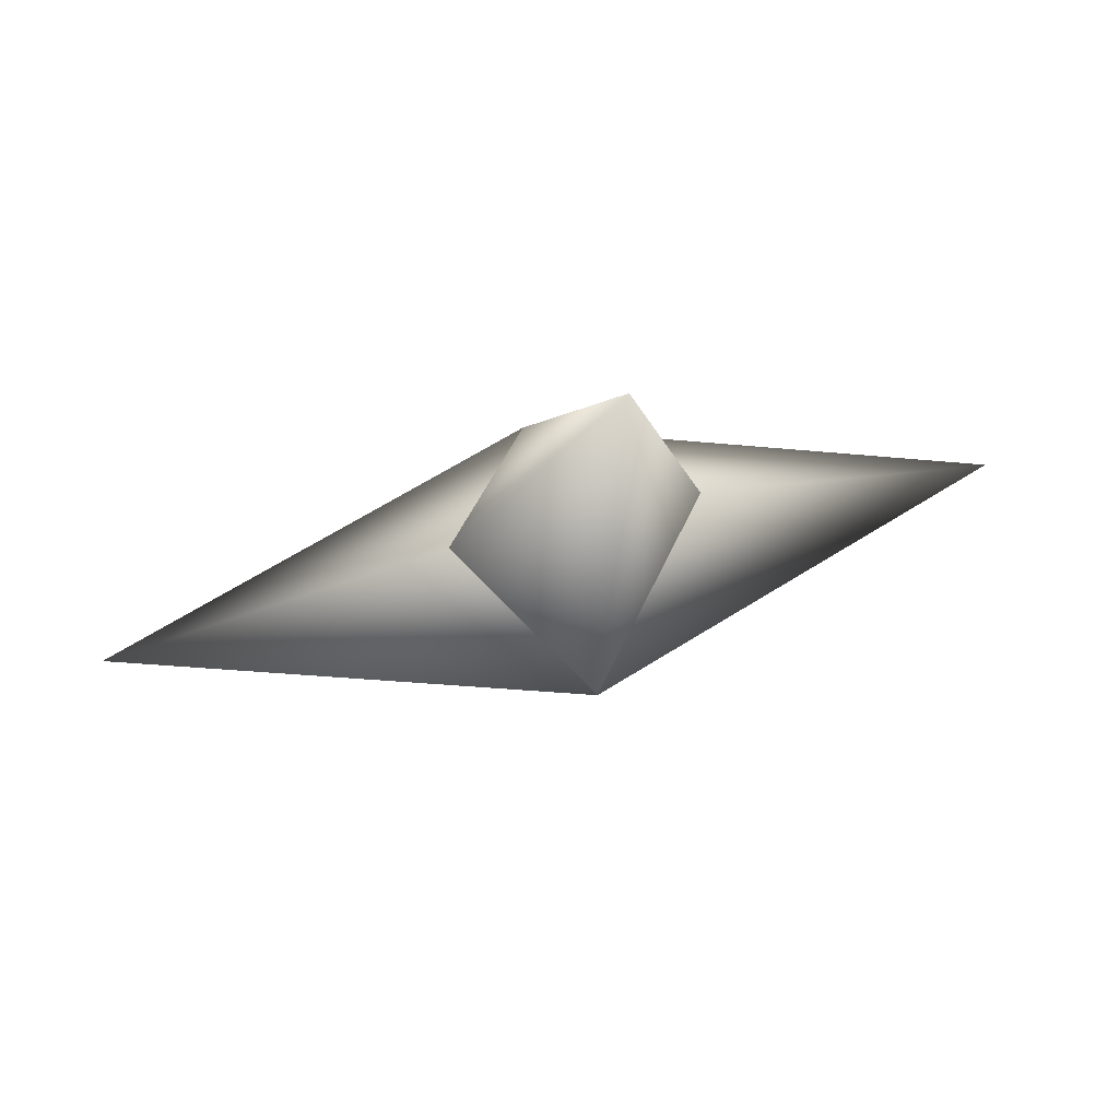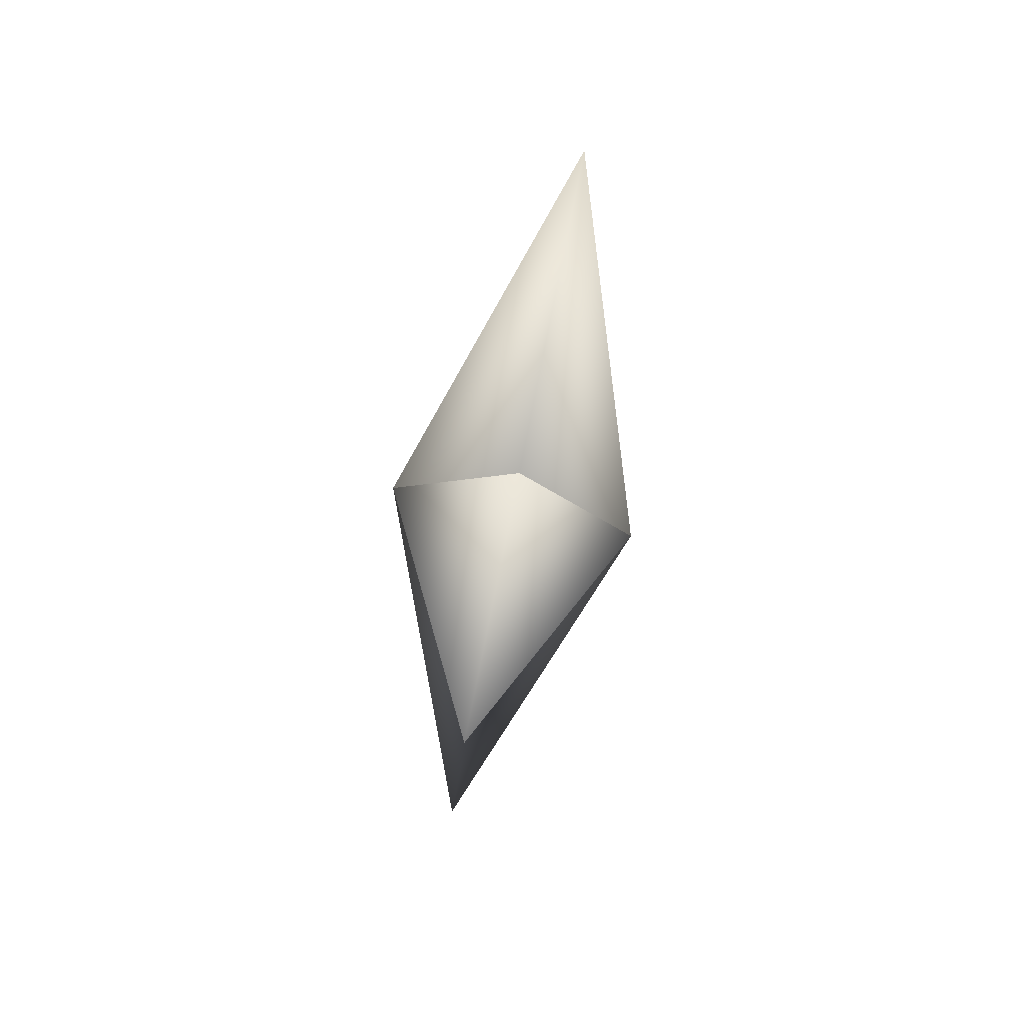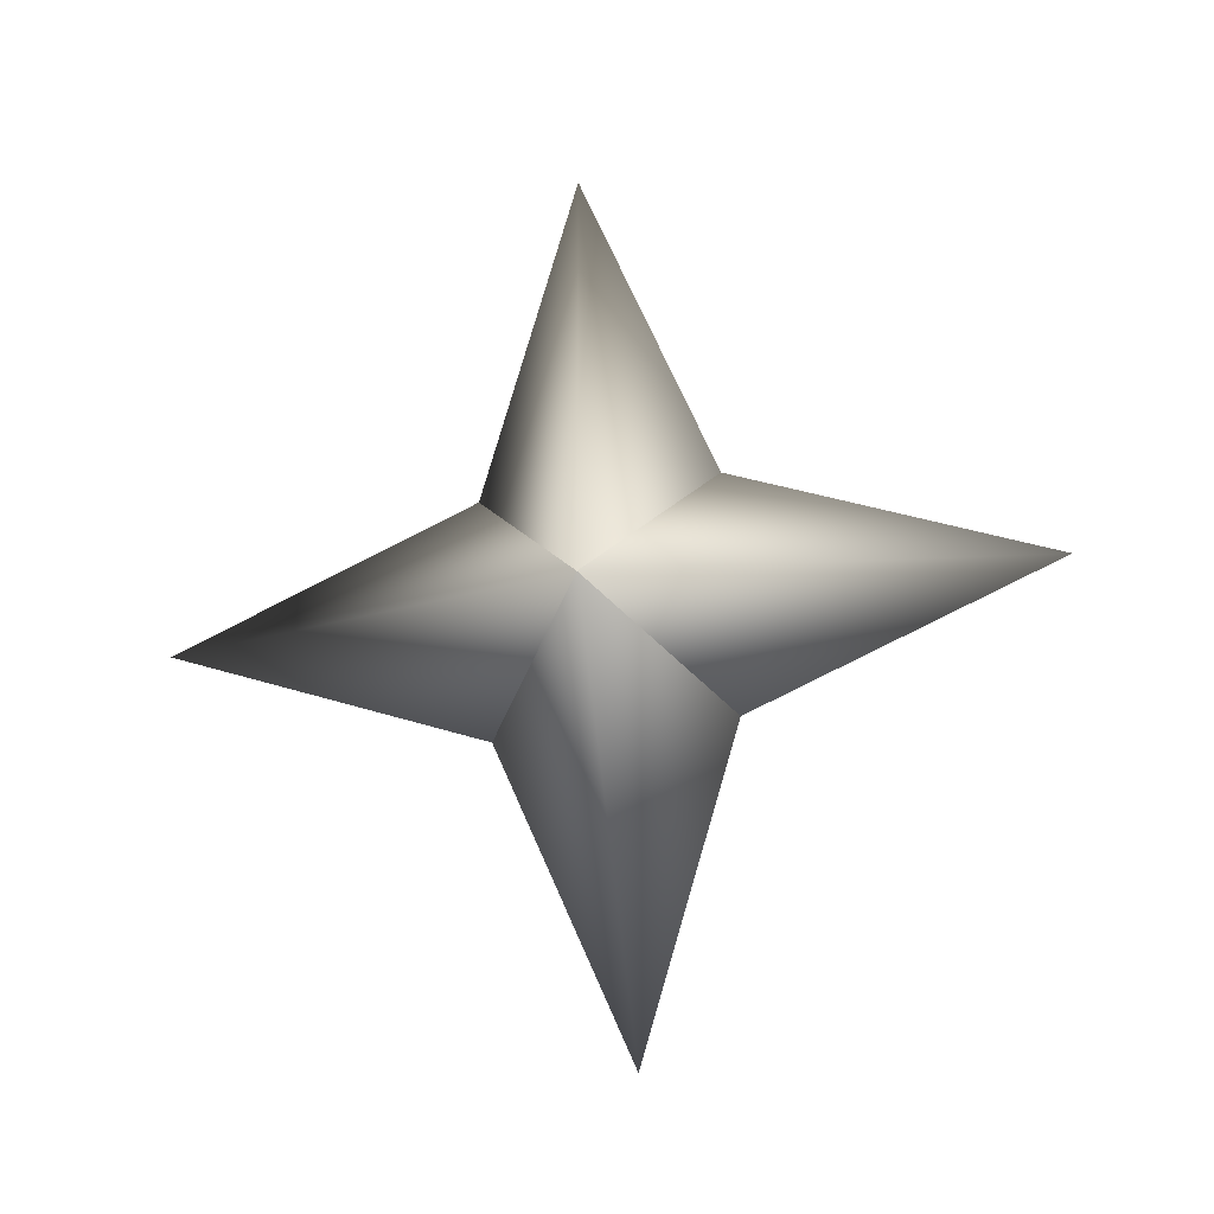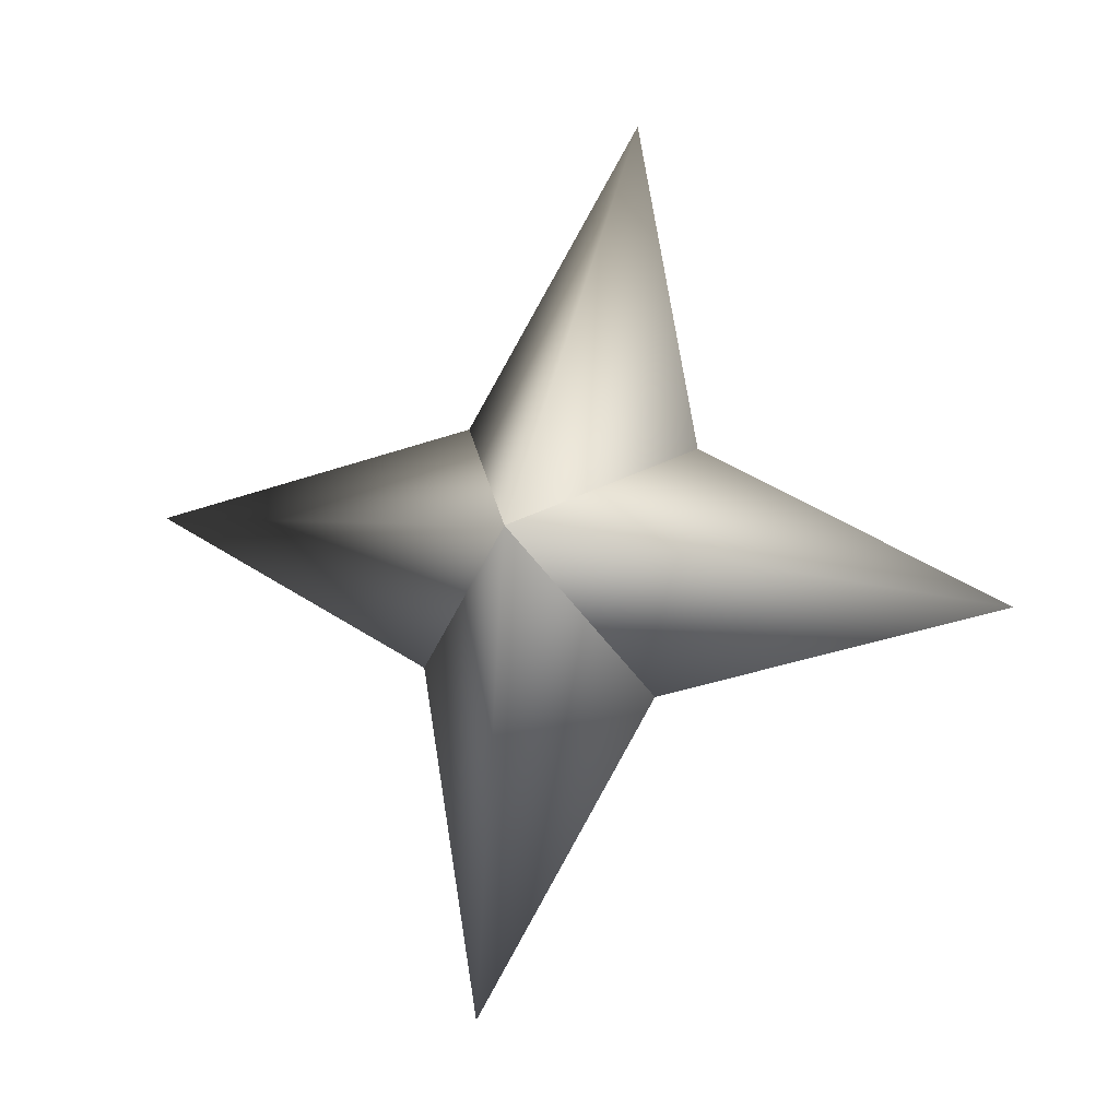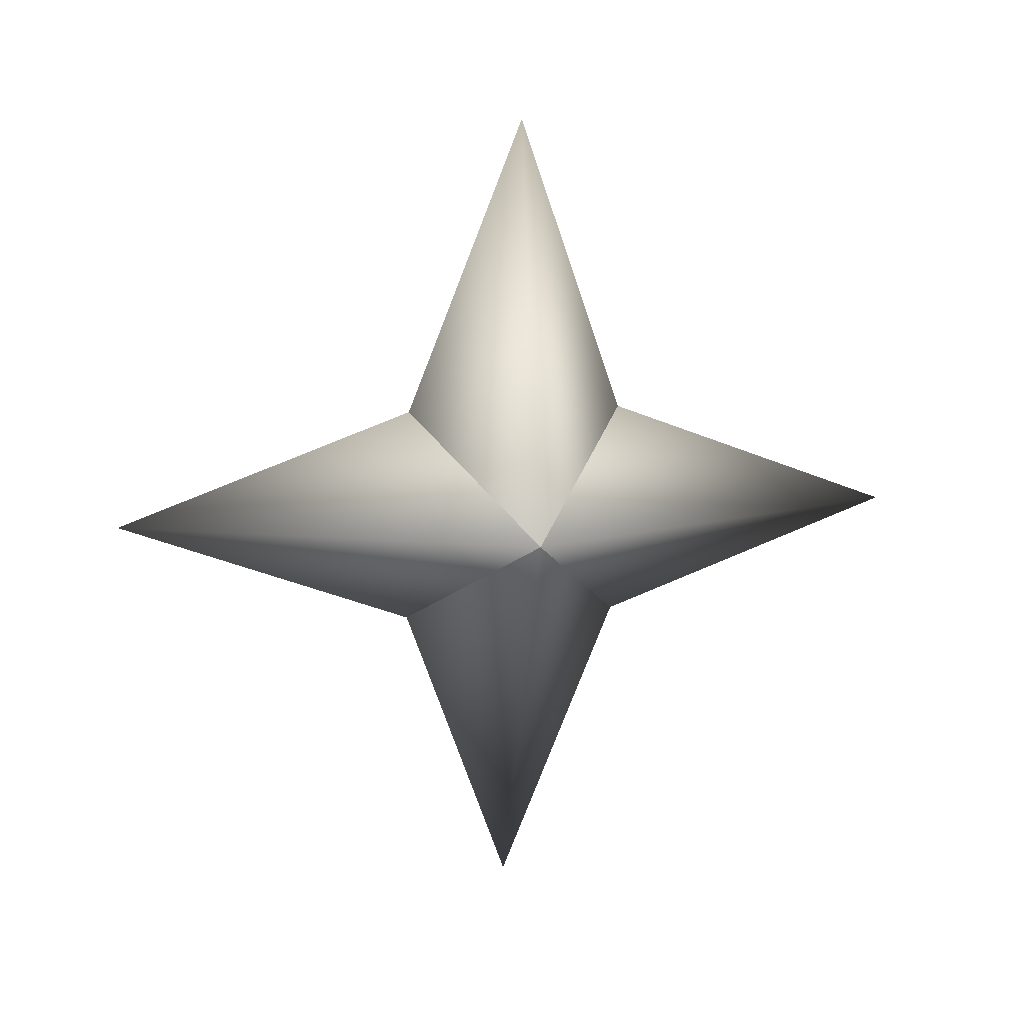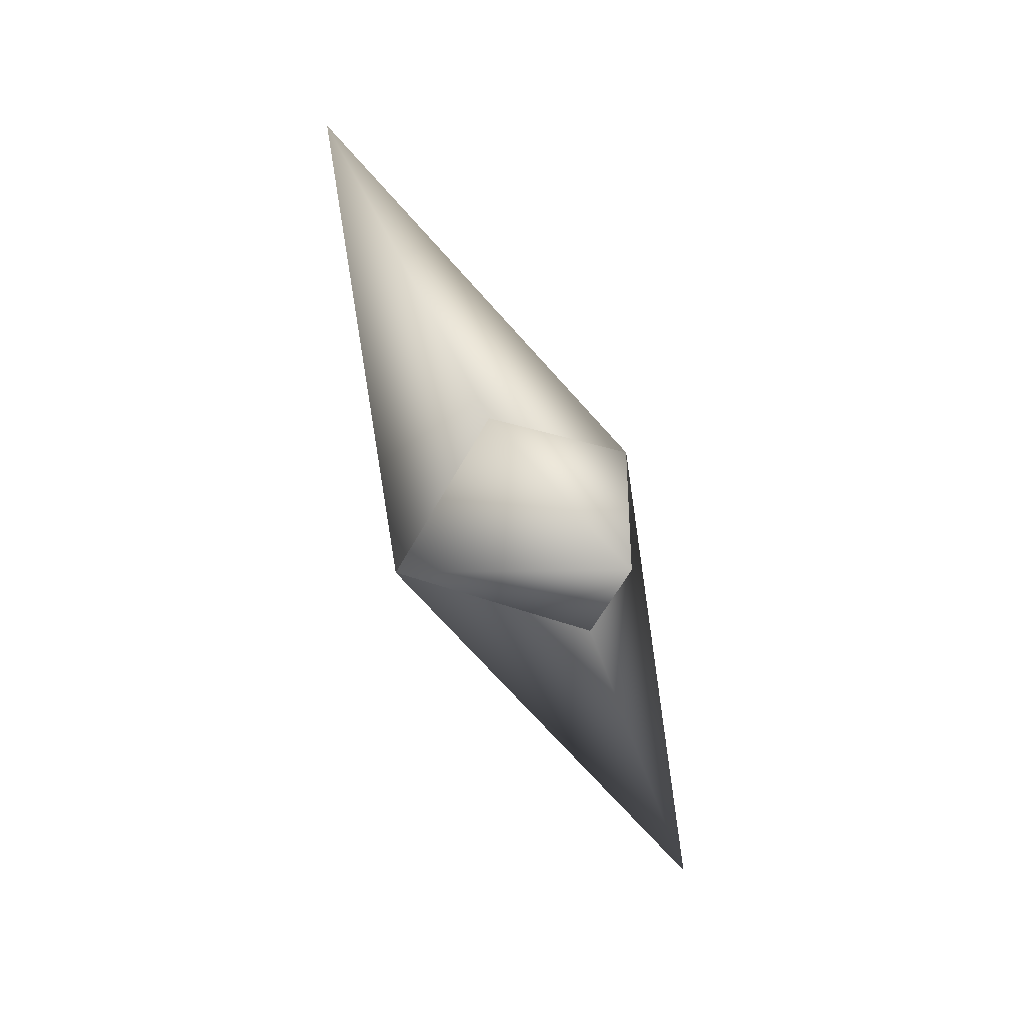
<metadata>
{"format":"obj","ext":"obj","renderer":"f3d","projection":"perspective","resolution":1024,"background":"white","views":[{"elev":47.7,"azim":-112.9,"up":"+Y"},{"elev":-61.5,"azim":-164.1,"up":"+Z"},{"elev":-19.7,"azim":-52.6,"up":"+Z"},{"elev":13.8,"azim":107.6,"up":"+Y"},{"elev":22.1,"azim":102.9,"up":"+Z"},{"elev":6.7,"azim":-19.7,"up":"+Y"}]}
</metadata>
<code>
g ster119
v -2.097 -1.017 -0.2268
v -0.6623 1.84 -2.126
v -3.239 6.755 -0.3506
v -1.102 1.84 1.935
v 2.097 1.017 0.2268
v 2.097 1.017 0.2268
v 1.102 -1.84 -1.935
v 3.24 -6.755 0.3506
v 0.6625 -1.84 2.126
v -2.097 -1.017 -0.2268
v 0.6625 -1.84 2.126
v -0.8066 -0.0001154 7.456
v 2.097 1.017 0.2268
v -2.097 -1.017 -0.2268
v -1.102 1.84 1.935
v 2.097 1.017 0.2268
v 0.8068 -0.0001154 -7.456
v 1.102 -1.84 -1.935
v -2.097 -1.017 -0.2268
v -0.6623 1.84 -2.126
g ster119_0
f 3 2 1
f 4 3 1
f 3 5 2
f 4 5 3
f 8 7 6
f 9 8 6
f 8 10 7
f 9 10 8
f 13 12 11
f 11 12 14
f 13 15 12
f 12 15 14
f 18 17 16
f 19 17 18
f 17 20 16
f 19 20 17

</code>
